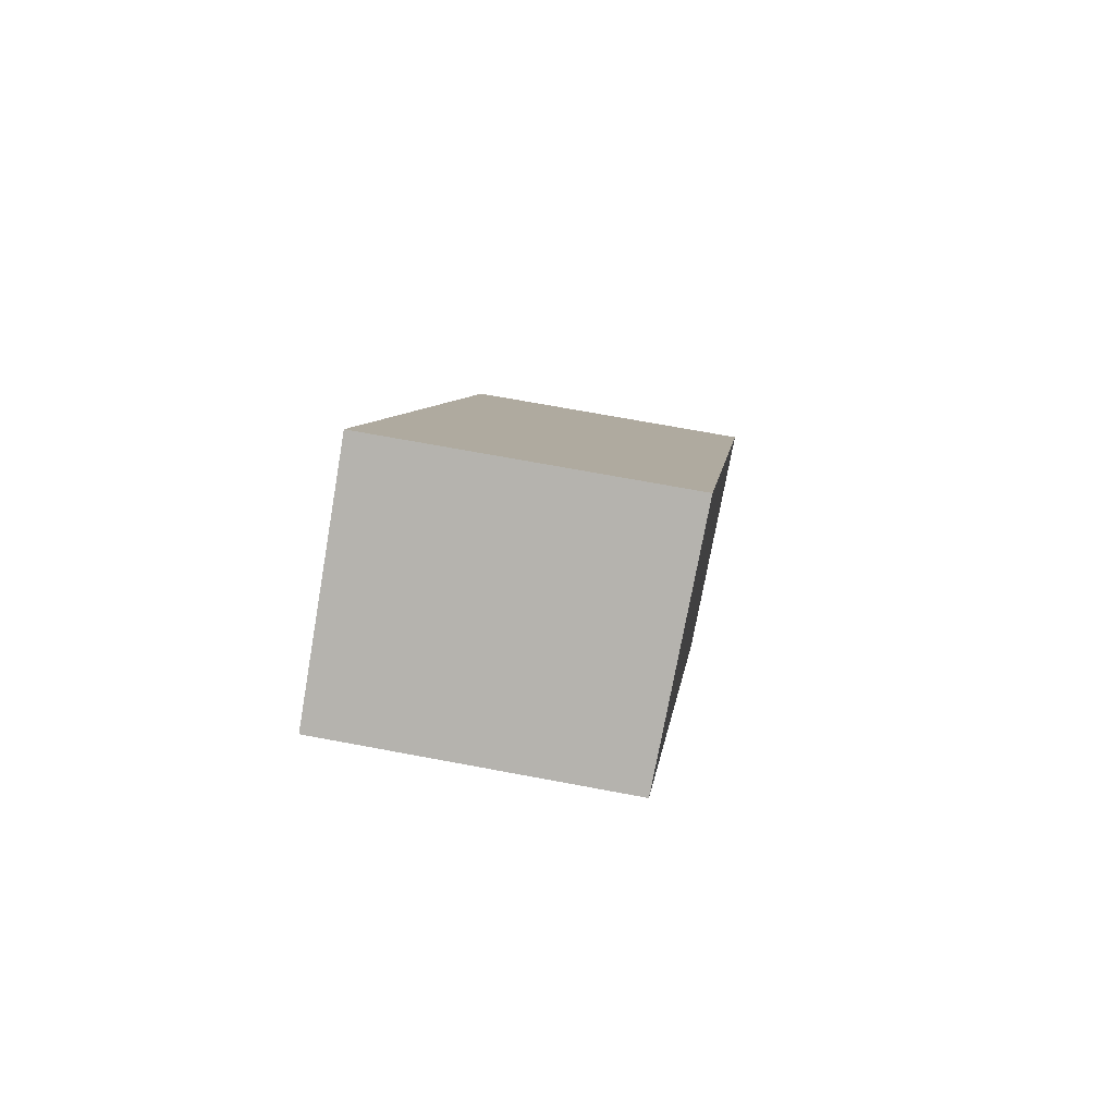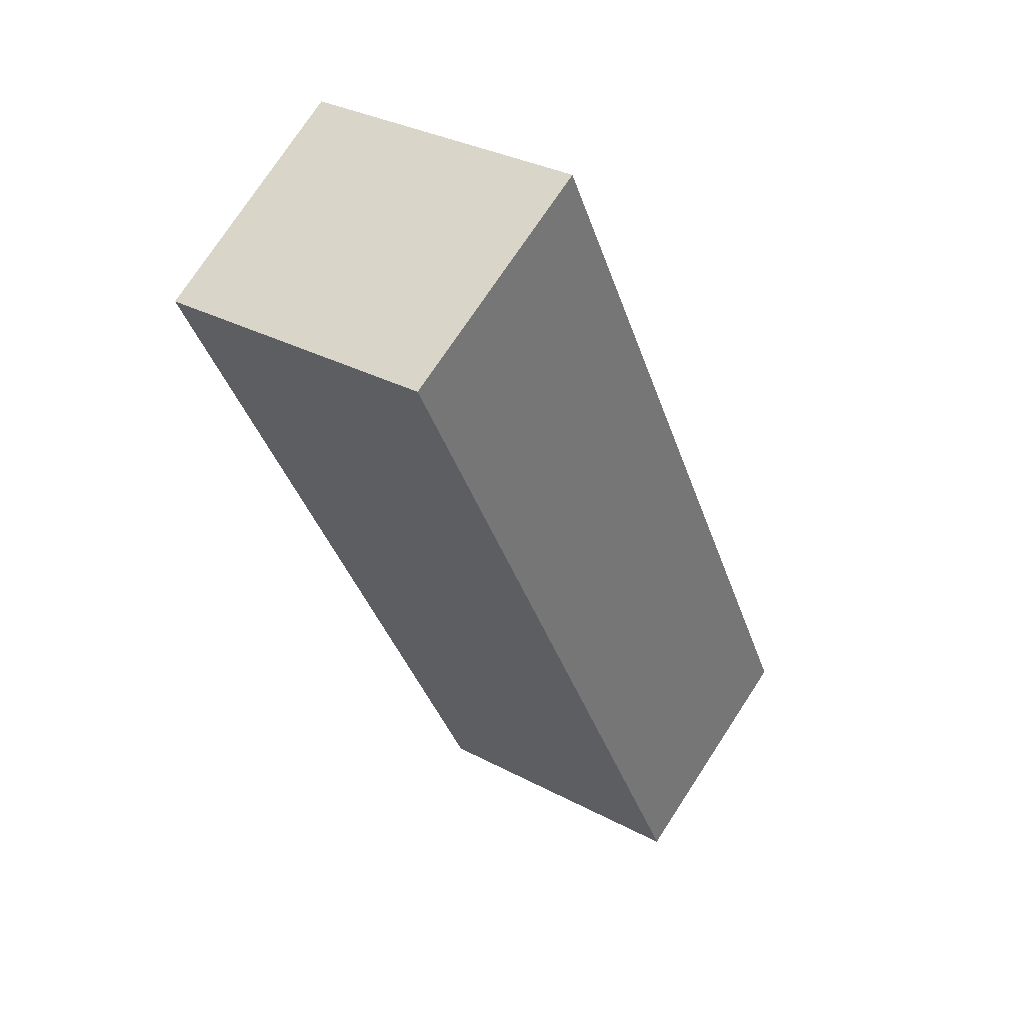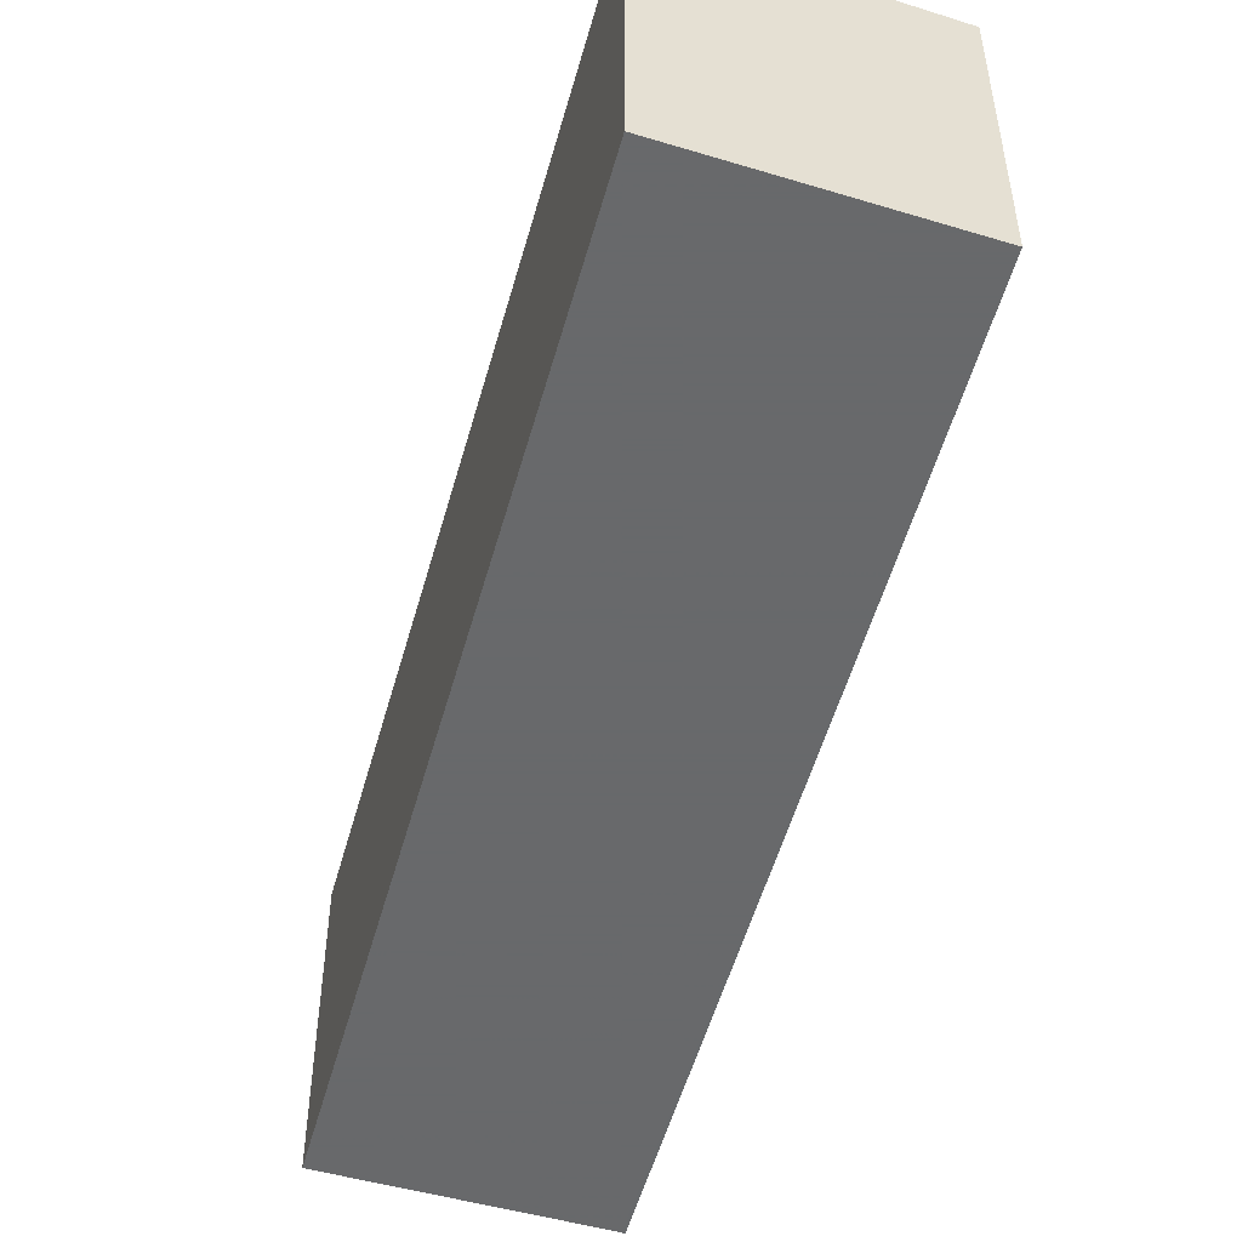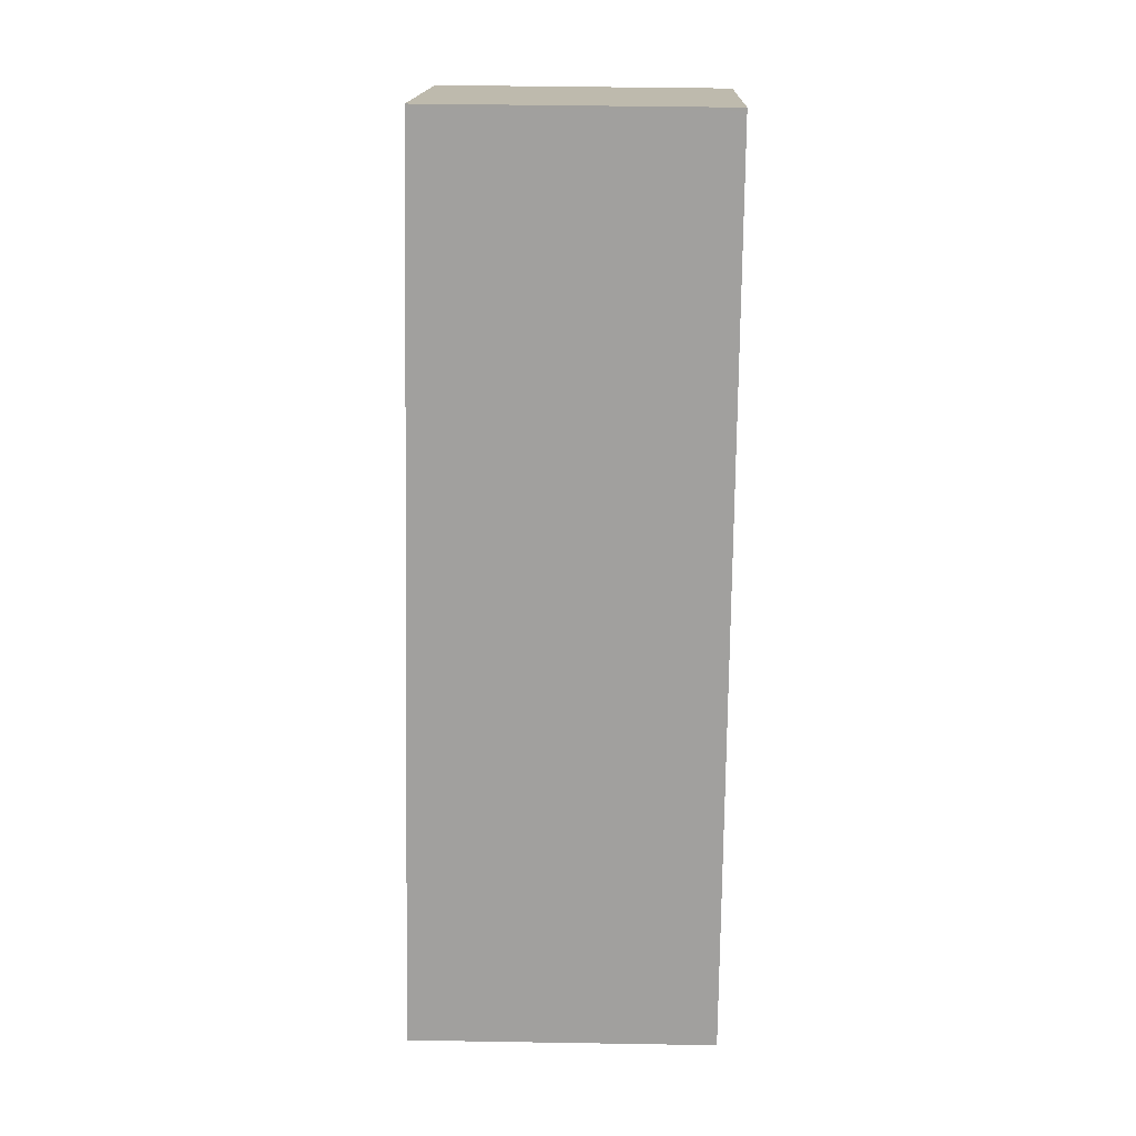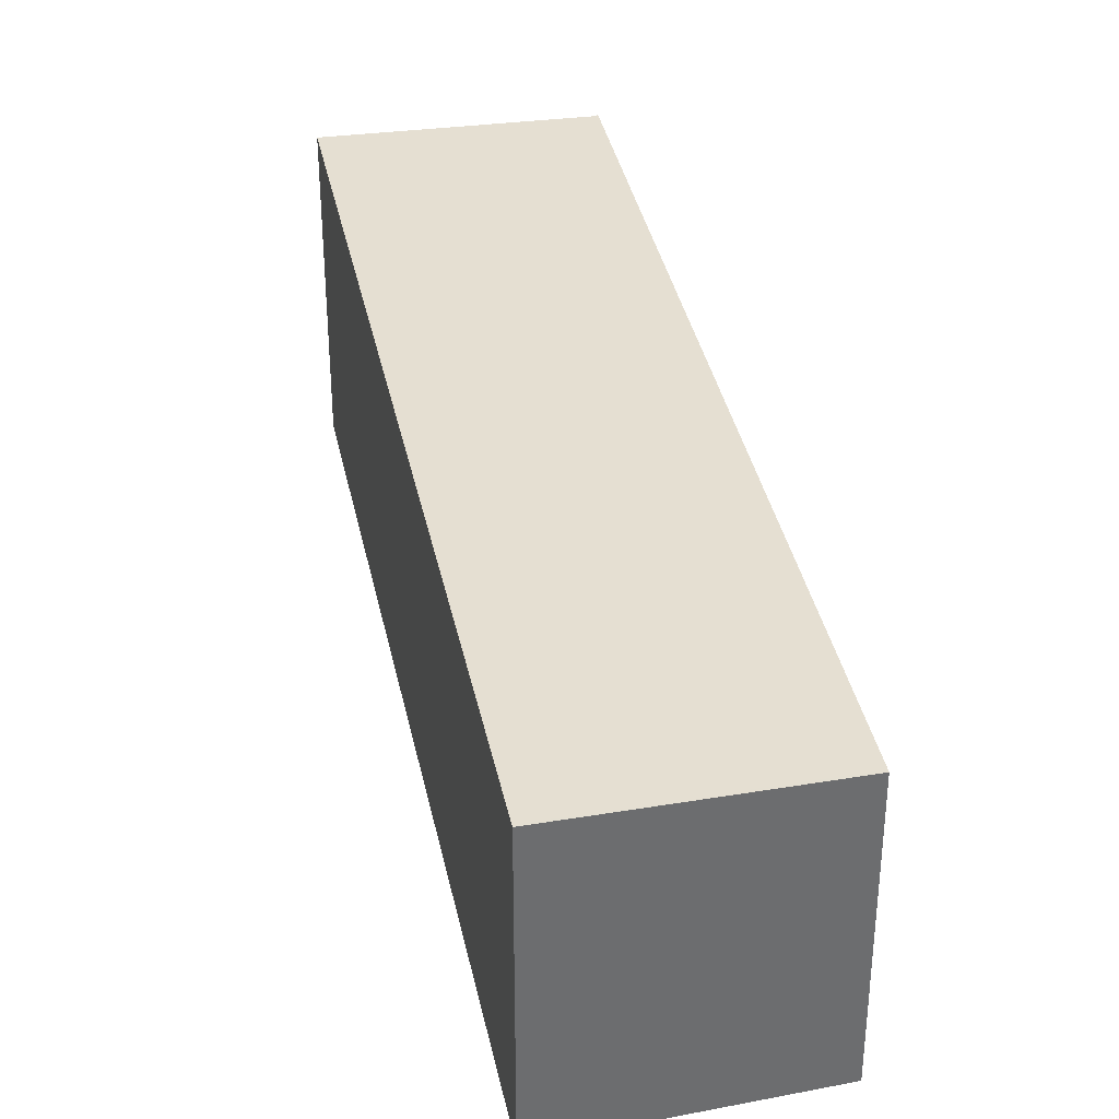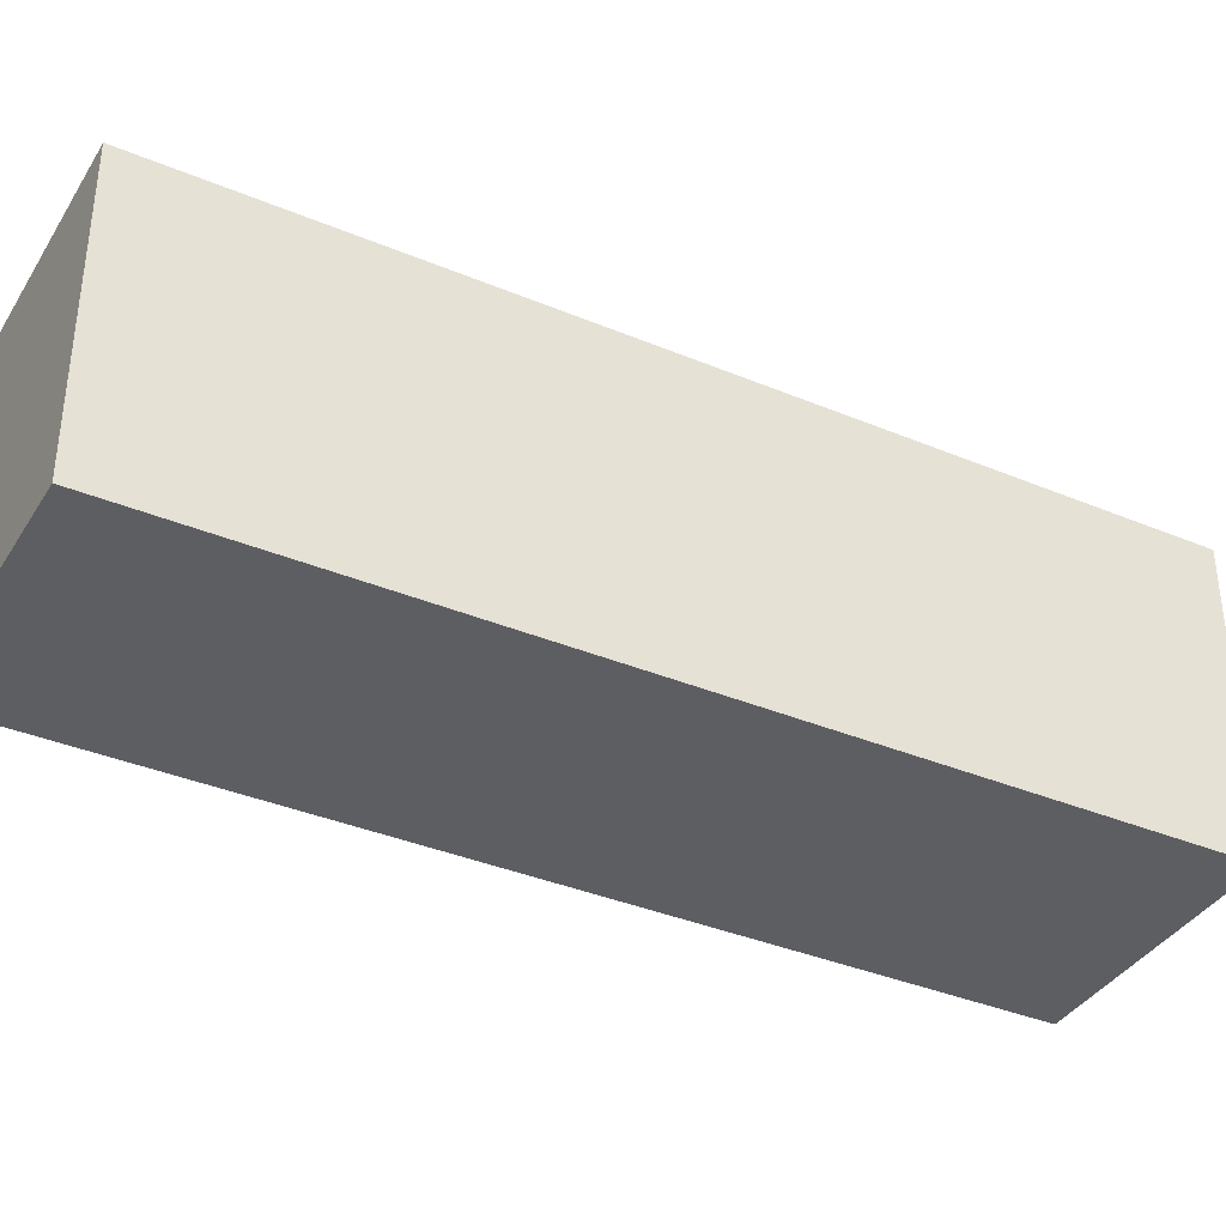
<metadata>
{"format":"obj","ext":"obj","renderer":"f3d","projection":"perspective","resolution":1024,"background":"white","views":[{"elev":68.7,"azim":-79.3,"up":"+Y"},{"elev":32.7,"azim":-53.6,"up":"+Y"},{"elev":-52.6,"azim":-167.8,"up":"+Z"},{"elev":45.7,"azim":91.1,"up":"+Y"},{"elev":36.5,"azim":-164.0,"up":"+Z"},{"elev":-38.8,"azim":90.4,"up":"+Z"}]}
</metadata>
<code>
v -766.7 -892.9 3.236
v -769 -894.2 3.15
v -769 -894.2 3.149
v -773.4 -885.7 3.048
v -771.1 -884.4 3.133
v -771.2 -884.4 3.13
v -766.7 -893 3.232
v -767.8 -890.7 3.208
v -767.9 -890.7 3.205
v -770.2 -892 3.121
v -770 -891.8 3.129
v -768.8 -894.1 3.157
v -773.2 -885.6 3.055
v -766.9 -892.7 3.229
v -768.9 -893.8 3.154
v -769.2 -894 3.145
v -766.8 -892.7 3.232
v -773.4 -885.7 3.048
v -773.2 -885.6 3.055
v -771.2 -884.4 3.13
v -771.1 -884.4 3.133
v -769.1 -891.4 3.162
v -768.1 -893.4 3.186
v -772.4 -885.1 3.087
v -767.9 -893.6 3.189
v -772.4 -885.1 3.086
v -766.7 -893 3.232
v -766.7 -892.9 3.236
v -766.7 -892.9 0
v -766.7 -893 0
v -769 -894.2 3.149
v -769 -894.2 3.15
v -769 -894.2 0
v -769 -894.2 0
v -769.2 -894 3.145
v -769 -894.2 3.149
v -769 -894.2 0
v -769.2 -894 4.441e-16
v -773.2 -885.6 3.055
v -773.4 -885.7 3.048
v -773.4 -885.7 0
v -773.2 -885.6 4.441e-16
v -771.1 -884.4 3.133
v -771.1 -884.4 3.133
v -771.1 -884.4 0
v -771.1 -884.4 0
v -771.1 -884.4 3.133
v -771.2 -884.4 3.13
v -771.2 -884.4 0
v -771.1 -884.4 0
v -767.9 -893.6 3.189
v -766.7 -893 3.232
v -766.7 -893 0
v -767.9 -893.6 4.441e-16
v -766.8 -892.7 3.232
v -767.8 -890.7 3.208
v -767.8 -890.7 -4.441e-16
v -766.8 -892.7 0
v -773.4 -885.7 3.048
v -770.2 -892 3.121
v -770.2 -892 0
v -773.4 -885.7 0
v -769 -894.2 3.15
v -768.8 -894.1 3.157
v -768.8 -894.1 4.441e-16
v -769 -894.2 0
v -772.4 -885.1 3.086
v -773.2 -885.6 3.055
v -773.2 -885.6 4.441e-16
v -772.4 -885.1 -4.441e-16
v -770.2 -892 3.121
v -769.2 -894 3.145
v -769.2 -894 4.441e-16
v -770.2 -892 0
v -766.7 -892.9 3.236
v -766.8 -892.7 3.232
v -766.8 -892.7 0
v -766.7 -892.9 0
v -773.4 -885.7 3.048
v -773.4 -885.7 3.048
v -773.4 -885.7 0
v -773.4 -885.7 0
v -767.8 -890.7 3.208
v -771.1 -884.4 3.133
v -771.1 -884.4 0
v -767.8 -890.7 -4.441e-16
v -768.8 -894.1 3.157
v -767.9 -893.6 3.189
v -767.9 -893.6 4.441e-16
v -768.8 -894.1 4.441e-16
v -771.2 -884.4 3.13
v -772.4 -885.1 3.086
v -772.4 -885.1 -4.441e-16
v -771.2 -884.4 0
v -766.7 -892.9 0
v -769 -894.2 0
v -769 -894.2 0
v -773.4 -885.7 0
v -771.1 -884.4 0
f 19 11 10 18
f 21 8 9 20
f 14 9 8 17
f 16 10 11 15
f 23 15 11 22
f 22 11 19 24
f 25 12 15 23
f 15 12 2 3 16
f 17 1 7 14
f 18 4 13 19
f 20 6 5 21
f 24 19 13 26
f 22 9 14 23
f 24 20 9 22
f 23 14 7 25
f 26 6 20 24
f 28 29 30 27
f 32 33 34 31
f 36 37 38 35
f 40 41 42 39
f 44 45 46 43
f 48 49 50 47
f 52 53 54 51
f 56 57 58 55
f 60 61 62 59
f 64 65 66 63
f 68 69 70 67
f 72 73 74 71
f 76 77 78 75
f 80 81 82 79
f 84 85 86 83
f 88 89 90 87
f 92 93 94 91
f 96 97 98 99 95

</code>
